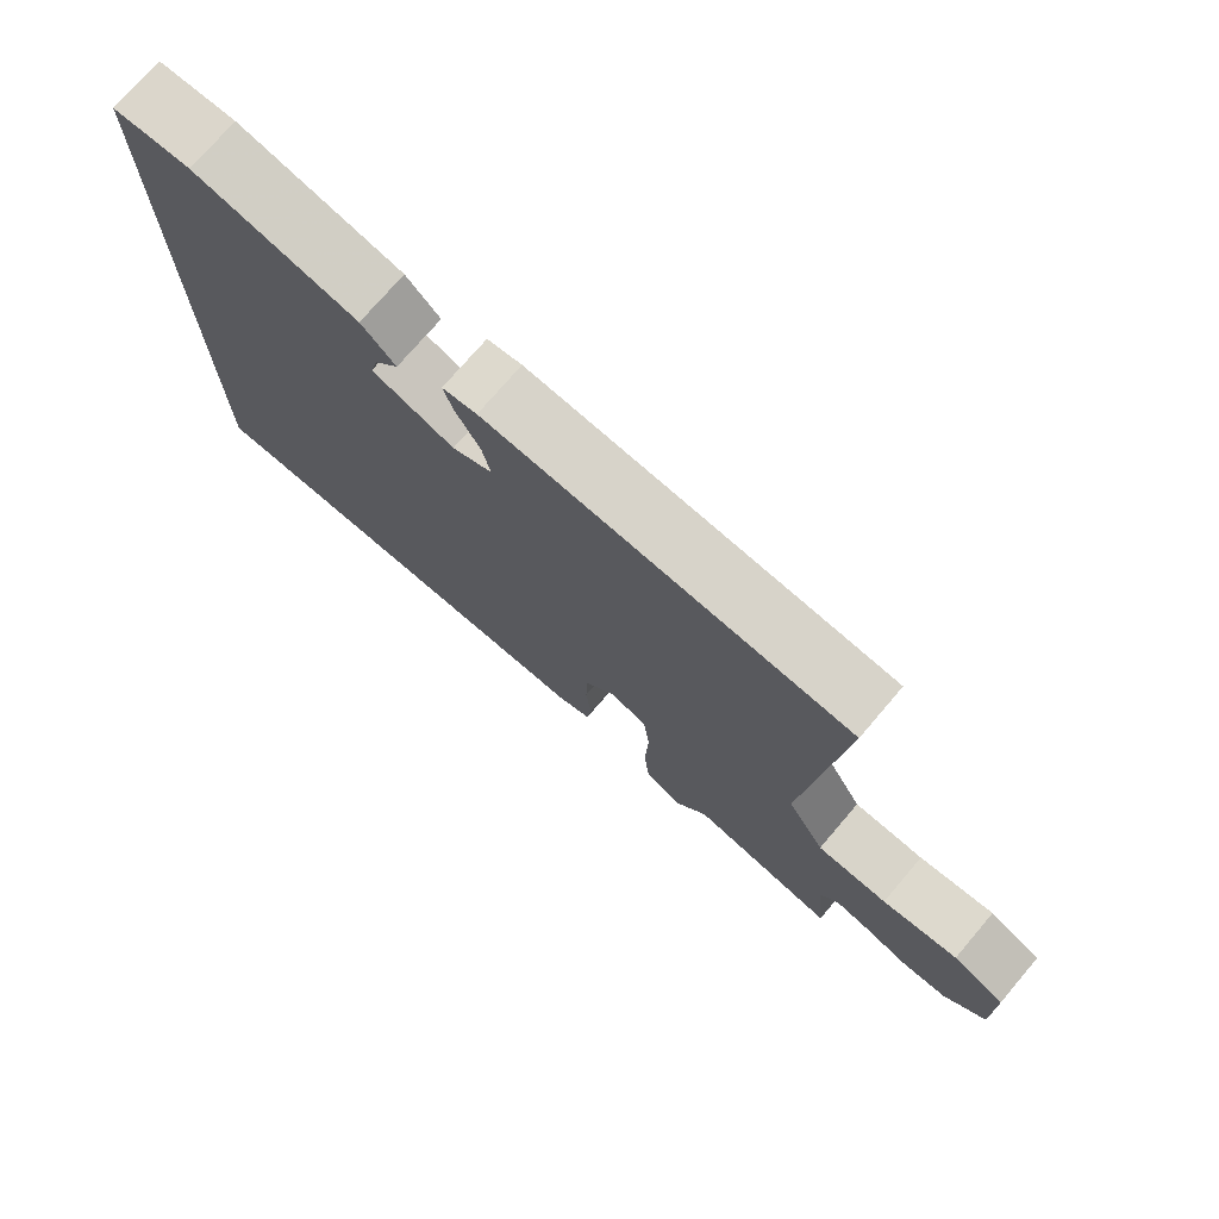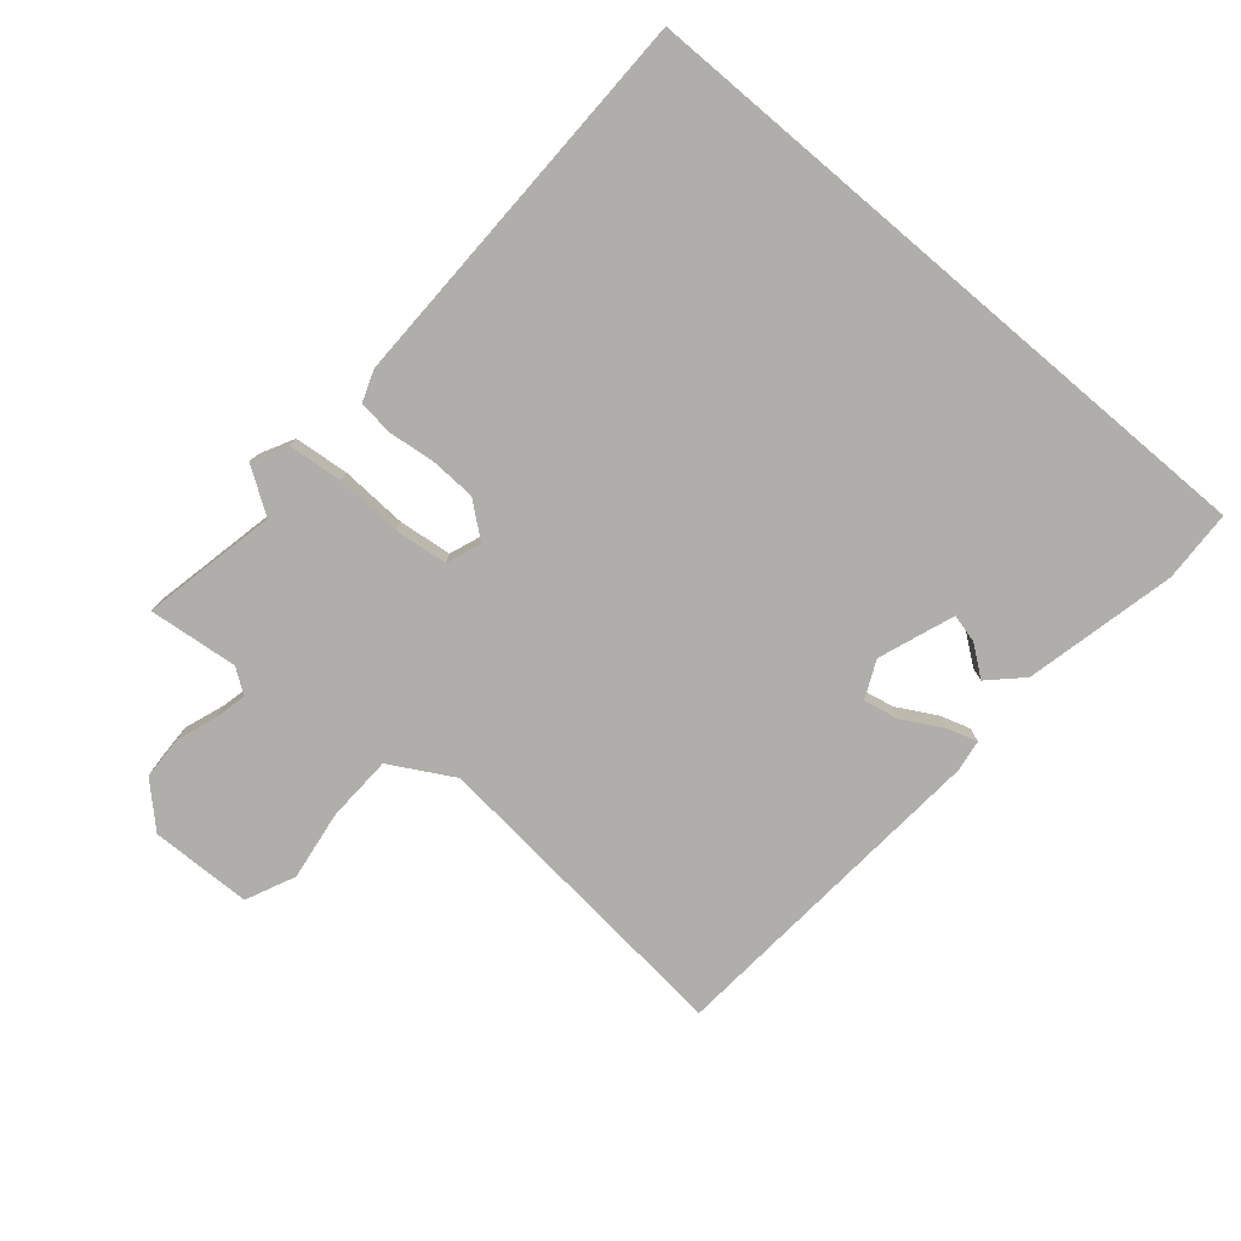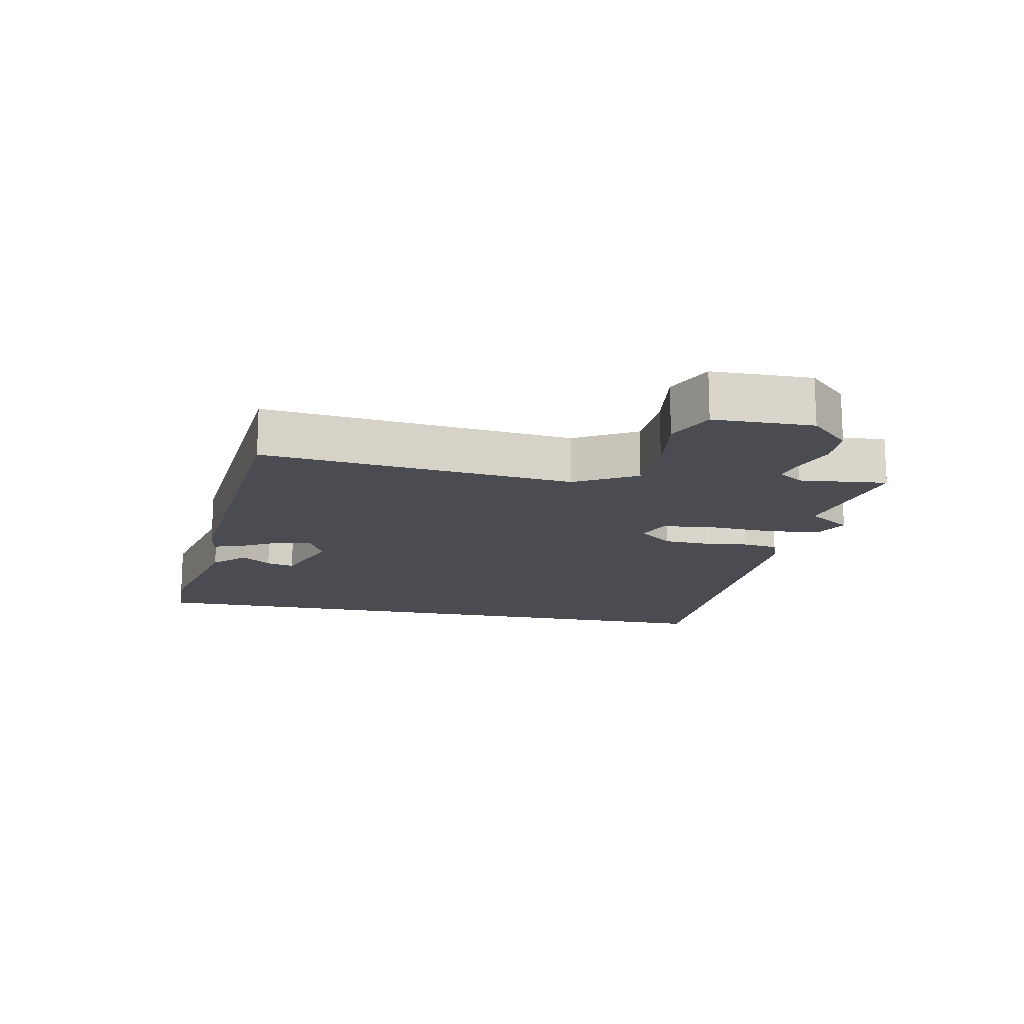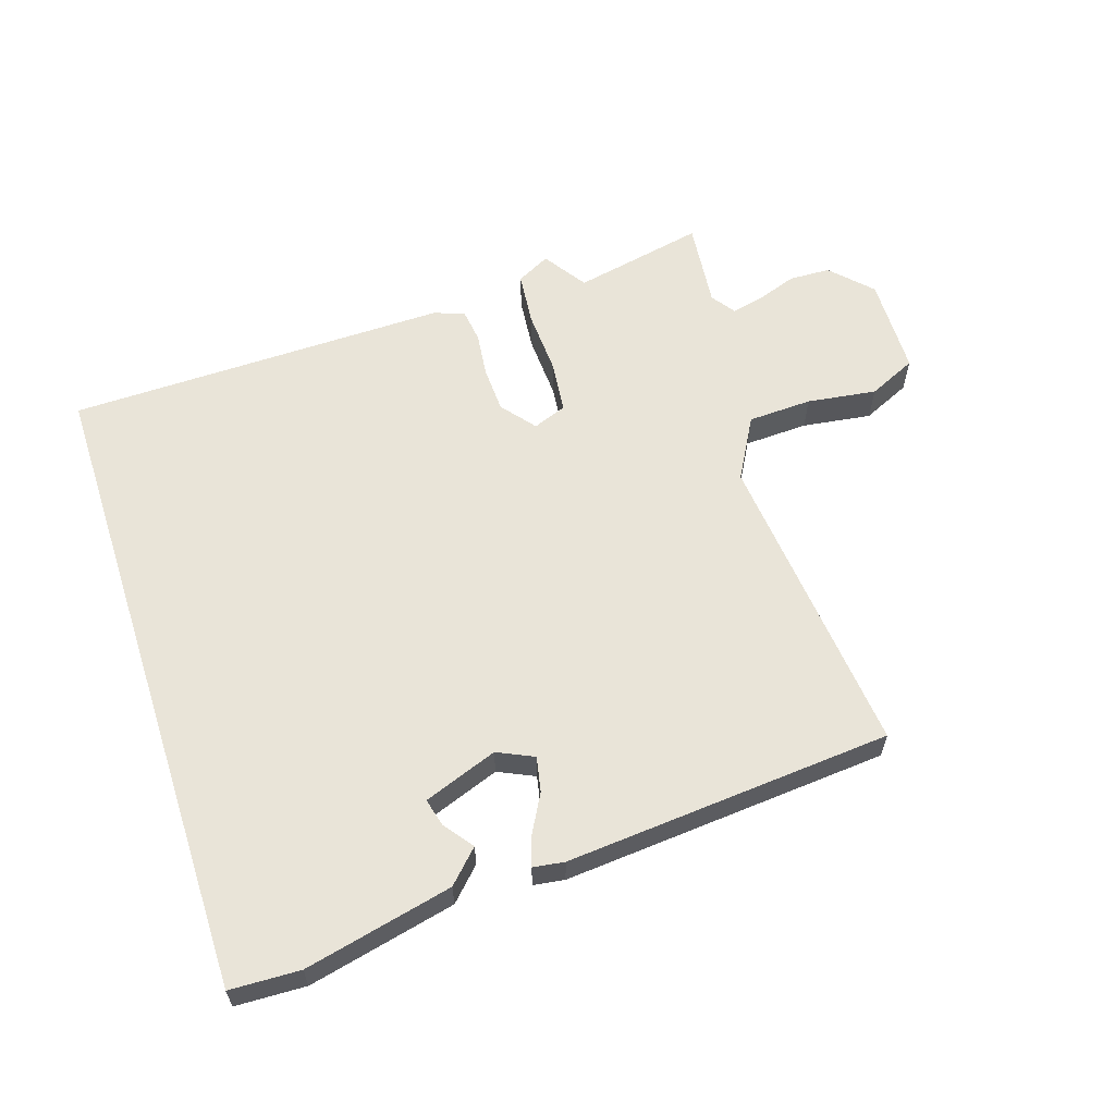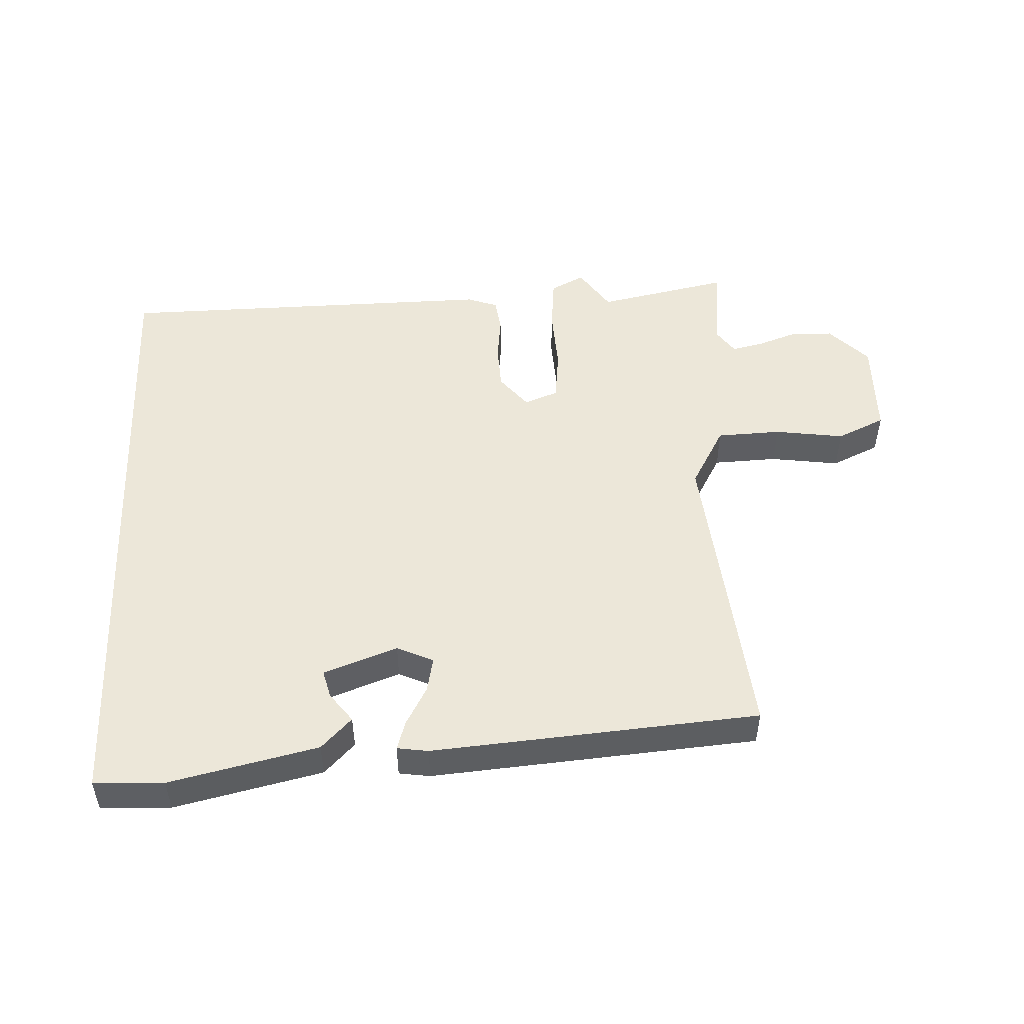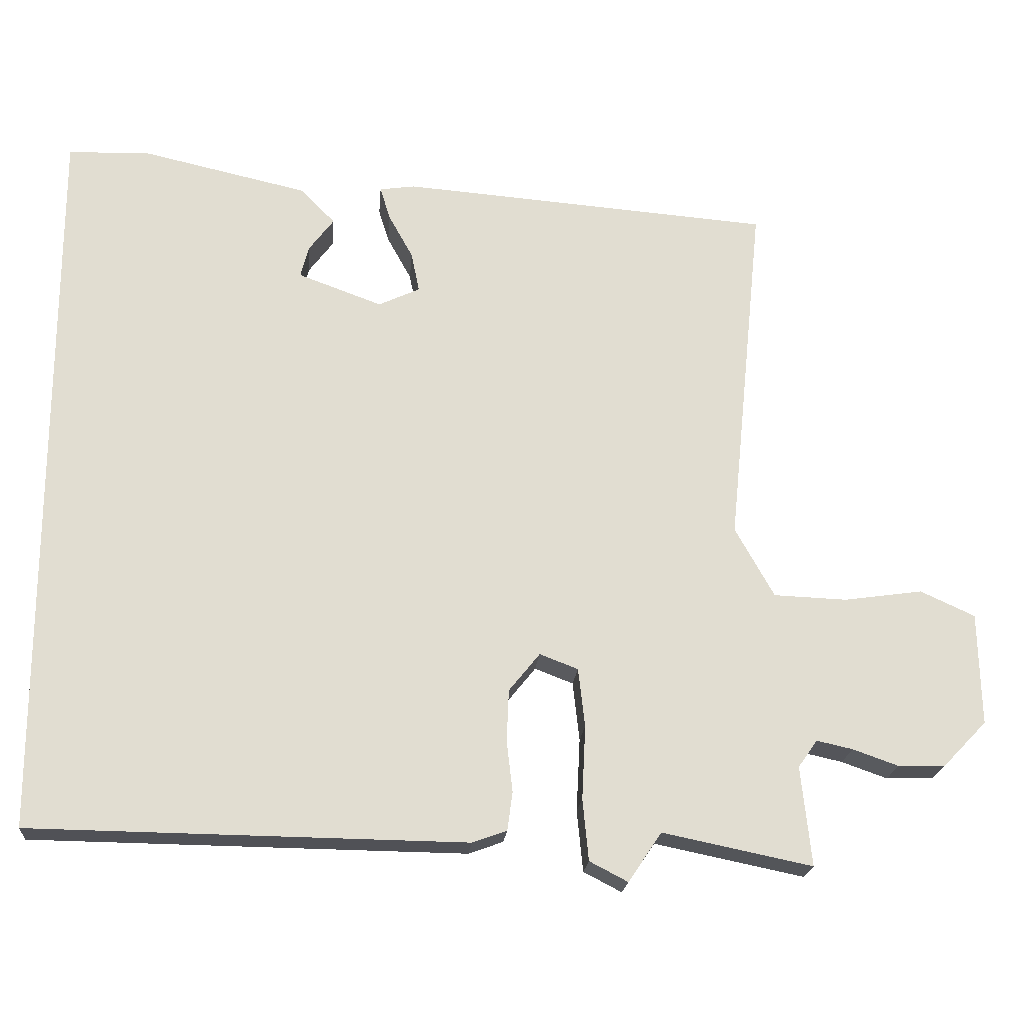
<metadata>
{"format":"obj","ext":"obj","renderer":"f3d","projection":"perspective","resolution":1024,"background":"white","views":[{"elev":74.4,"azim":40.5,"up":"+Z"},{"elev":-77.8,"azim":-130.3,"up":"+Y"},{"elev":-15.5,"azim":78.7,"up":"+Y"},{"elev":60.4,"azim":-18.0,"up":"+Y"},{"elev":50.0,"azim":-2.6,"up":"+Y"},{"elev":-20.4,"azim":-4.6,"up":"+Z"}]}
</metadata>
<code>
v 0.544 0.07 -0.509
v 0.341 0.07 -0.467
v 0.296 0.07 -0.534
v 0.244 0.07 -0.507
v 0.236 0.07 -0.424
v 0.241 0.07 -0.324
v 0.232 0.07 -0.244
v 0.18 0.07 -0.224
v 0.138 0.07 -0.276
v 0.135 0.07 -0.346
v 0.143 0.07 -0.416
v 0.136 0.07 -0.468
v 0.089 0.07 -0.485
v -0.5 0.07 -0.476
v -0.5 0.07 0.518
v -0.392 0.07 0.522
v -0.164 0.07 0.47
v -0.117 0.07 0.422
v -0.151 0.07 0.377
v -0.162 0.07 0.334
v -0.048 0.07 0.292
v 0.008 0.07 0.318
v -0.003 0.07 0.372
v -0.036 0.07 0.432
v -0.05 0.07 0.477
v -0.002 0.07 0.484
v 0.502 0.07 0.443
v 0.454 0.07 -0.036
v 0.507 0.07 -0.131
v 0.606 0.07 -0.135
v 0.713 0.07 -0.12
v 0.787 0.07 -0.154
v 0.79 0.07 -0.307
v 0.731 0.07 -0.368
v 0.667 0.07 -0.37
v 0.605 0.07 -0.348
v 0.556 0.07 -0.337
v 0.53 0.07 -0.374
v 0.544 0 -0.509
v 0.341 0 -0.467
v 0.296 0 -0.534
v 0.244 0 -0.507
v 0.236 0 -0.424
v 0.241 0 -0.324
v 0.232 0 -0.244
v 0.18 0 -0.224
v 0.138 0 -0.276
v 0.135 0 -0.346
v 0.143 0 -0.416
v 0.136 0 -0.468
v 0.089 0 -0.485
v -0.5 0 -0.476
v -0.5 0 0.518
v -0.392 0 0.522
v -0.164 0 0.47
v -0.117 0 0.422
v -0.151 0 0.377
v -0.162 0 0.334
v -0.048 0 0.292
v 0.008 0 0.318
v -0.003 0 0.372
v -0.036 0 0.432
v -0.05 0 0.477
v -0.002 0 0.484
v 0.502 0 0.443
v 0.454 0 -0.036
v 0.507 0 -0.131
v 0.606 0 -0.135
v 0.713 0 -0.12
v 0.787 0 -0.154
v 0.79 0 -0.307
v 0.731 0 -0.368
v 0.667 0 -0.37
v 0.605 0 -0.348
v 0.556 0 -0.337
v 0.53 0 -0.374
f 34 35 36
f 33 34 36
f 32 33 36
f 31 32 36
f 30 31 36
f 29 30 36 37
f 28 29 37 38
f 26 27 28
f 25 26 28
f 24 25 28
f 23 24 28
f 38 1 2
f 28 38 2
f 23 28 2
f 22 23 2
f 17 18 19
f 16 17 19
f 15 16 19
f 15 19 20
f 14 15 20
f 13 14 20
f 12 13 20
f 11 12 20
f 10 11 20
f 9 10 20 21
f 4 5 6
f 3 4 6
f 2 3 6
f 2 6 7
f 22 2 7
f 8 9 21 22
f 7 8 22
f 74 73 72
f 74 72 71
f 74 71 70
f 74 70 69
f 74 69 68
f 75 74 68 67
f 76 75 67 66
f 66 65 64
f 66 64 63
f 66 63 62
f 66 62 61
f 40 39 76
f 40 76 66
f 40 66 61
f 40 61 60
f 57 56 55
f 57 55 54
f 57 54 53
f 58 57 53
f 58 53 52
f 58 52 51
f 58 51 50
f 58 50 49
f 58 49 48
f 59 58 48 47
f 44 43 42
f 44 42 41
f 44 41 40
f 45 44 40
f 45 40 60
f 60 59 47 46
f 60 46 45
f 1 39 40 2
f 2 40 41 3
f 3 41 42 4
f 4 42 43 5
f 5 43 44 6
f 6 44 45 7
f 7 45 46 8
f 8 46 47 9
f 9 47 48 10
f 10 48 49 11
f 11 49 50 12
f 12 50 51 13
f 13 51 52 14
f 14 52 53 15
f 15 53 54 16
f 16 54 55 17
f 17 55 56 18
f 18 56 57 19
f 19 57 58 20
f 20 58 59 21
f 21 59 60 22
f 22 60 61 23
f 23 61 62 24
f 24 62 63 25
f 25 63 64 26
f 26 64 65 27
f 27 65 66 28
f 28 66 67 29
f 29 67 68 30
f 30 68 69 31
f 31 69 70 32
f 32 70 71 33
f 33 71 72 34
f 34 72 73 35
f 35 73 74 36
f 36 74 75 37
f 37 75 76 38
f 38 76 39 1

</code>
